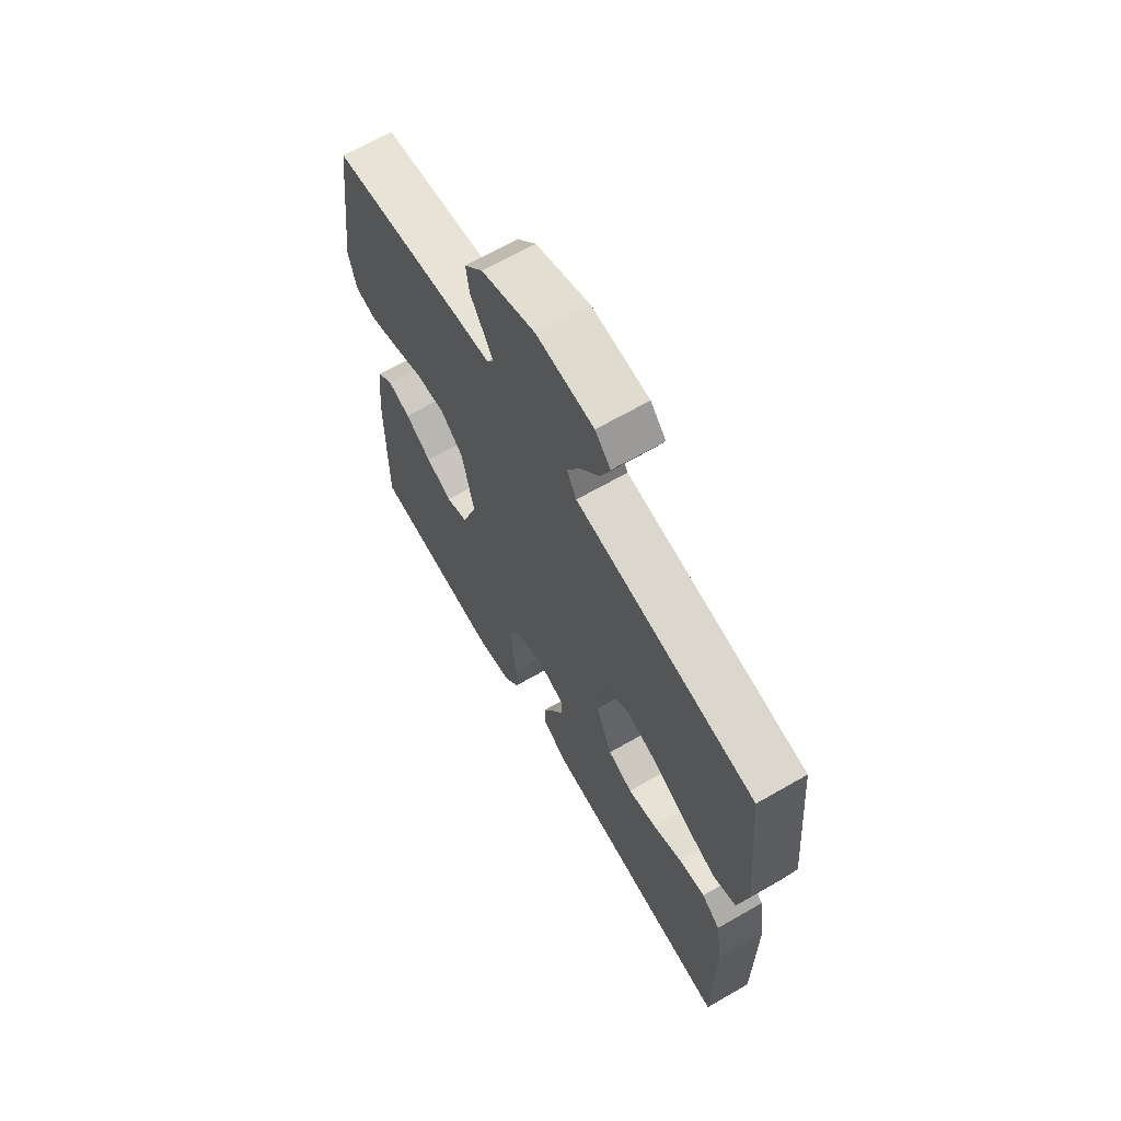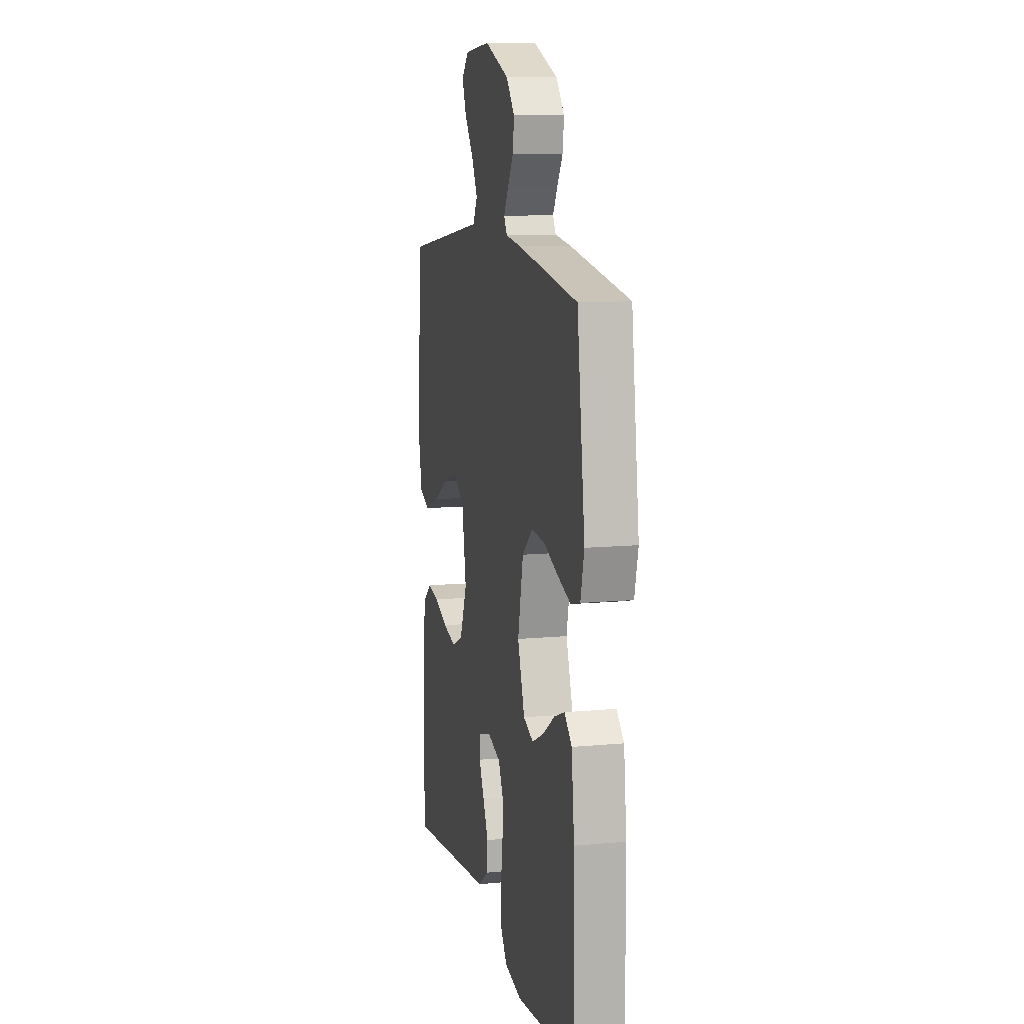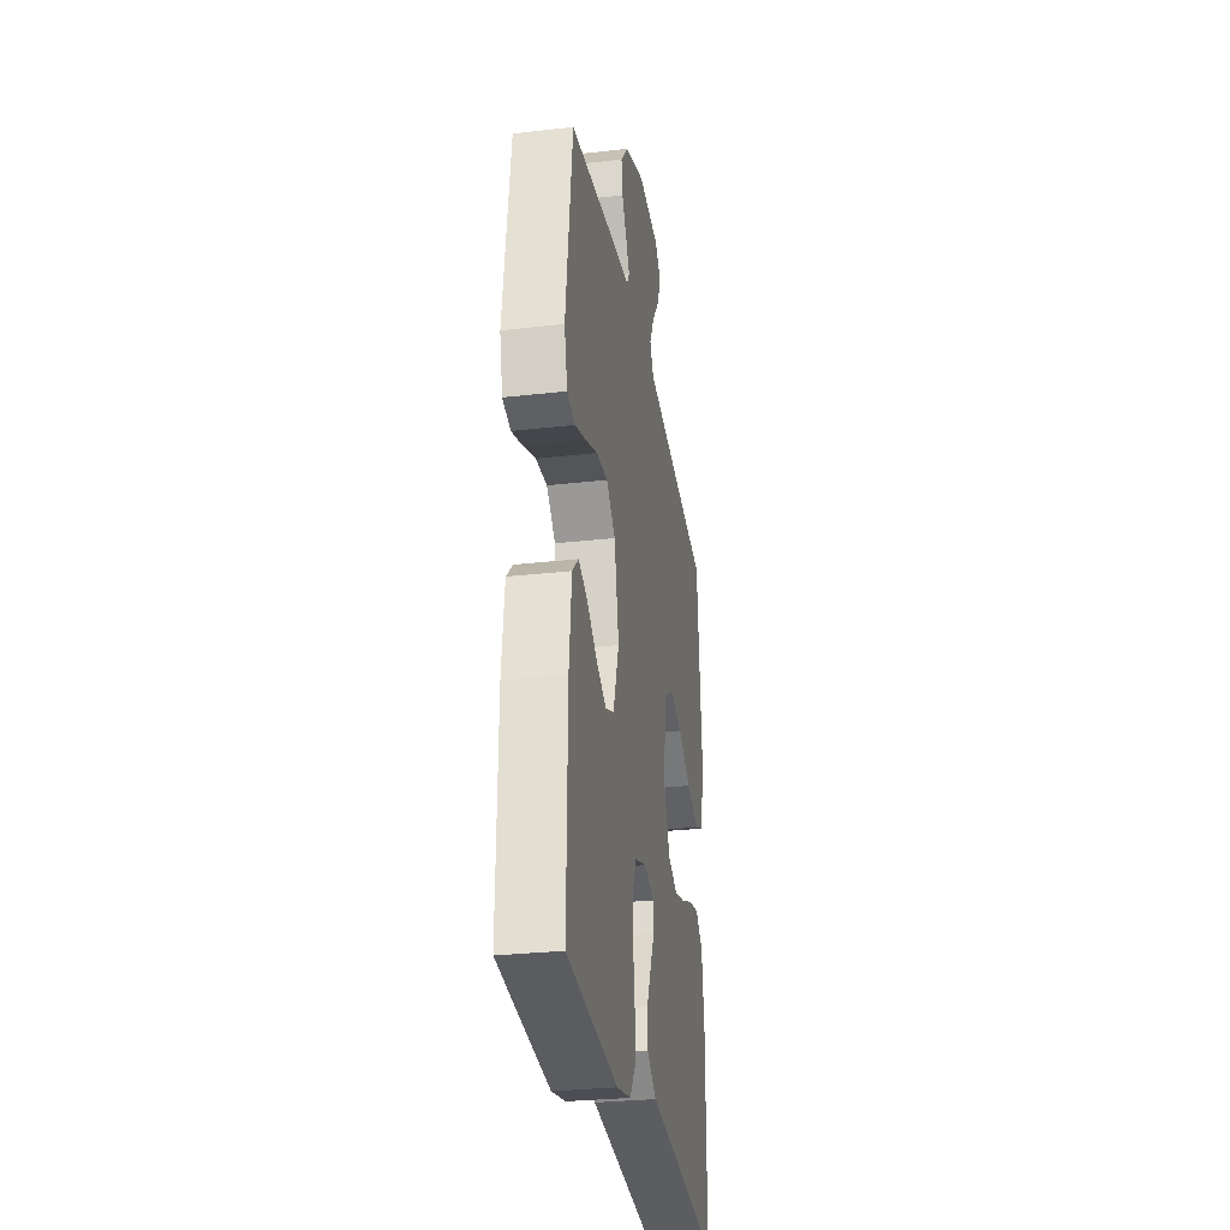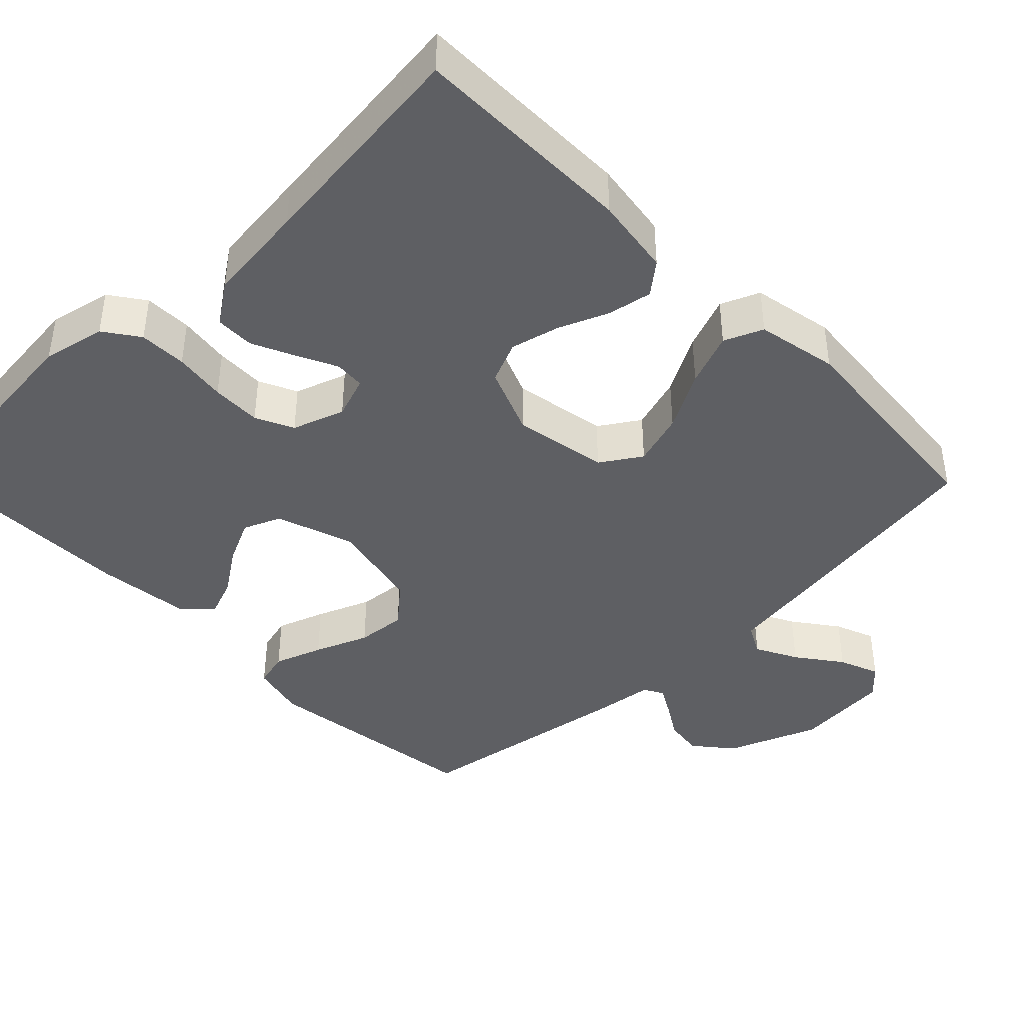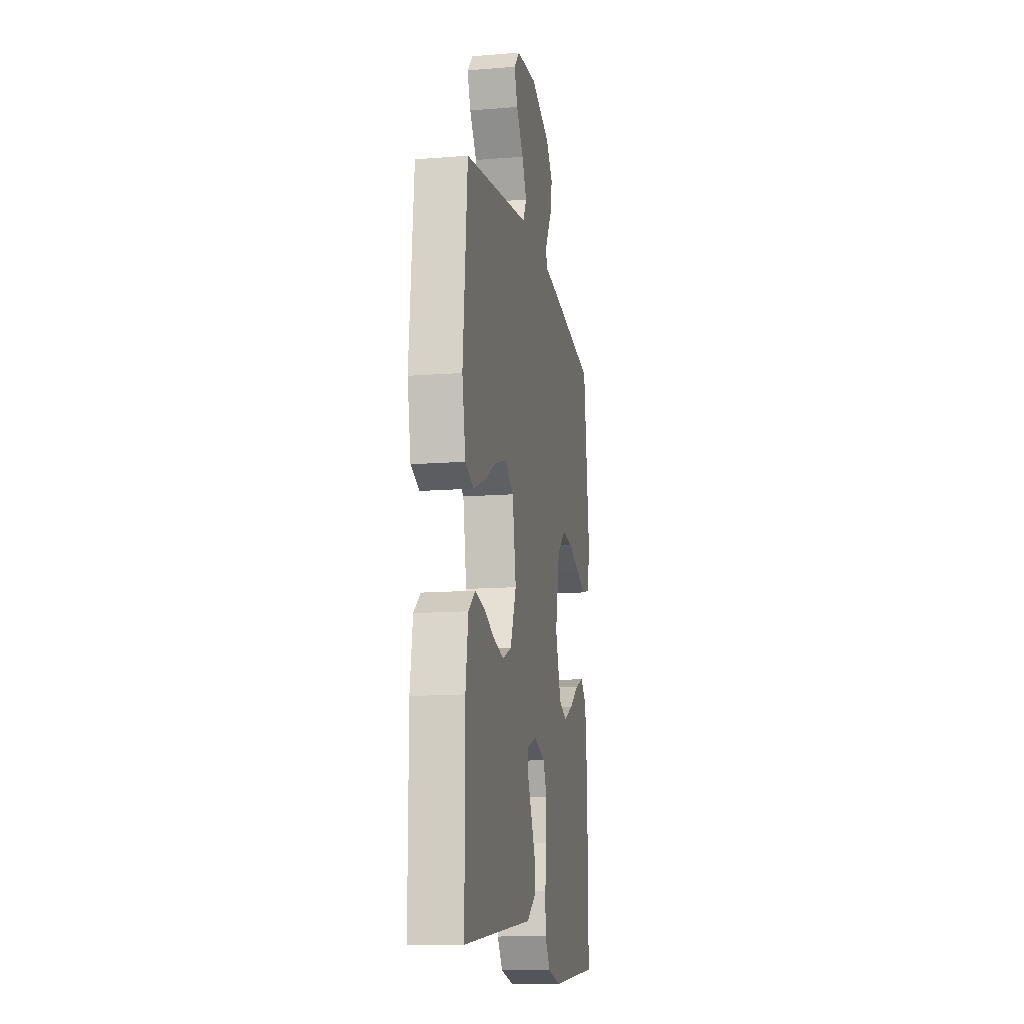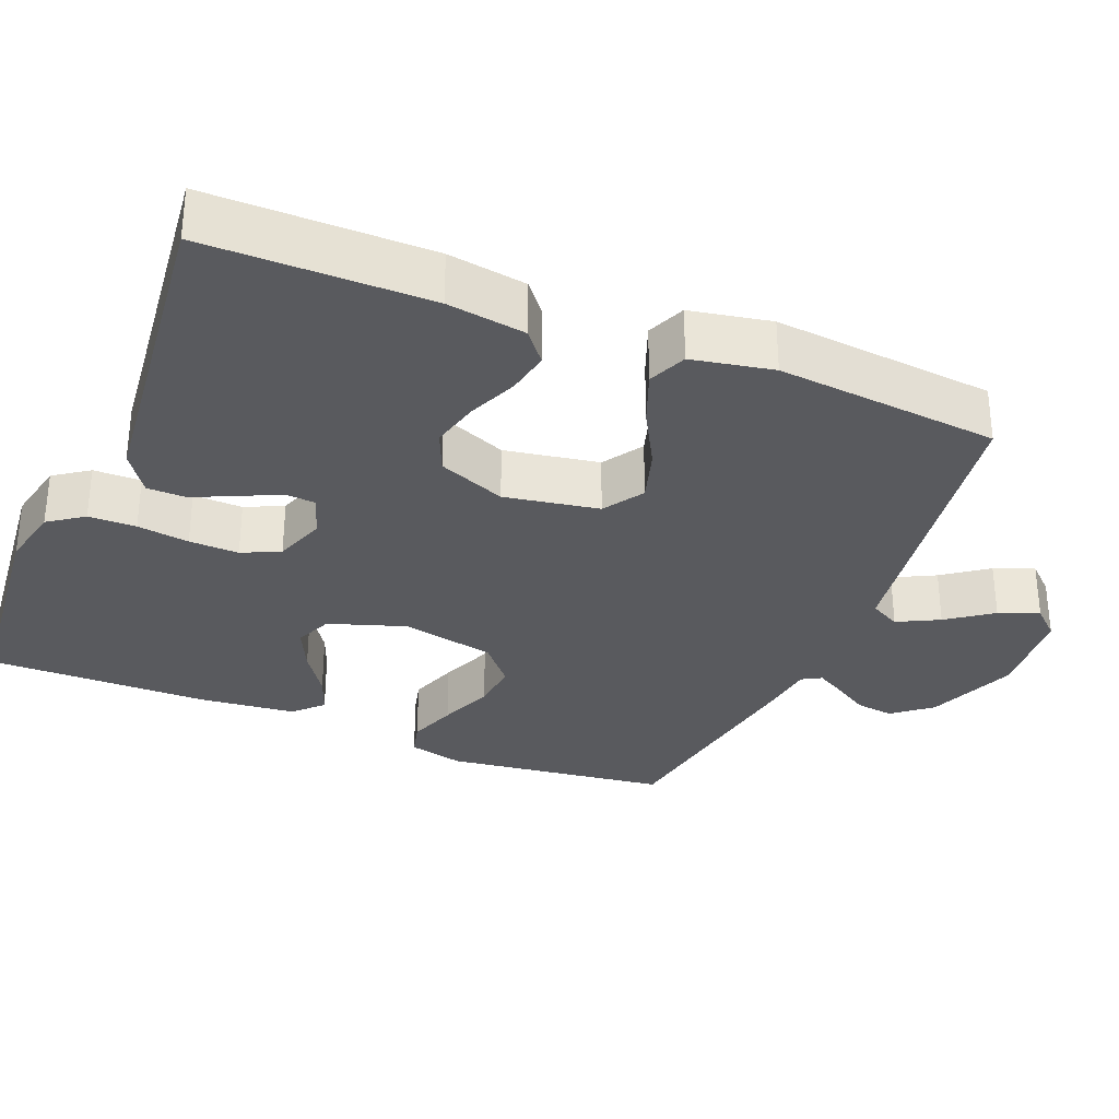
<metadata>
{"format":"obj","ext":"obj","renderer":"f3d","projection":"perspective","resolution":1024,"background":"white","views":[{"elev":66.6,"azim":-120.0,"up":"+Z"},{"elev":10.7,"azim":76.6,"up":"+Z"},{"elev":-29.5,"azim":99.5,"up":"+Z"},{"elev":-41.7,"azim":-135.7,"up":"+Y"},{"elev":-13.1,"azim":-79.6,"up":"+Z"},{"elev":-31.6,"azim":-112.3,"up":"+Y"}]}
</metadata>
<code>
v 0.5 0.07 0.5
v 0.539 0.07 0.2
v 0.521 0.07 0.126
v 0.474 0.07 0.114
v 0.409 0.07 0.137
v 0.337 0.07 0.166
v 0.27 0.07 0.172
v 0.217 0.07 0.126
v 0.19 0.07 0
v 0.225 0.07 -0.104
v 0.275 0.07 -0.125
v 0.334 0.07 -0.097
v 0.394 0.07 -0.056
v 0.446 0.07 -0.036
v 0.483 0.07 -0.072
v 0.497 0.07 -0.2
v 0.5 0.07 -0.5
v 0.2 0.07 -0.53
v 0.116 0.07 -0.512
v 0.083 0.07 -0.465
v 0.082 0.07 -0.401
v 0.092 0.07 -0.331
v 0.094 0.07 -0.264
v 0.07 0.07 -0.213
v 0 0.07 -0.189
v -0.057 0.07 -0.209
v -0.06 0.07 -0.25
v -0.034 0.07 -0.304
v -0.008 0.07 -0.361
v -0.009 0.07 -0.413
v -0.064 0.07 -0.451
v -0.2 0.07 -0.466
v -0.5 0.07 -0.5
v -0.5 0.07 -0.2
v -0.484 0.07 -0.094
v -0.442 0.07 -0.06
v -0.383 0.07 -0.071
v -0.316 0.07 -0.099
v -0.25 0.07 -0.115
v -0.194 0.07 -0.091
v -0.157 0.07 0
v -0.179 0.07 0.127
v -0.233 0.07 0.162
v -0.305 0.07 0.14
v -0.383 0.07 0.097
v -0.455 0.07 0.069
v -0.507 0.07 0.091
v -0.528 0.07 0.2
v -0.5 0.07 0.5
v -0.2 0.07 0.545
v -0.092 0.07 0.561
v -0.07 0.07 0.602
v -0.099 0.07 0.658
v -0.143 0.07 0.718
v -0.164 0.07 0.772
v -0.129 0.07 0.81
v 0 0.07 0.821
v 0.122 0.07 0.773
v 0.164 0.07 0.722
v 0.157 0.07 0.67
v 0.128 0.07 0.623
v 0.106 0.07 0.584
v 0.121 0.07 0.558
v 0.2 0.07 0.548
v 0.5 0 0.5
v 0.539 0 0.2
v 0.521 0 0.126
v 0.474 0 0.114
v 0.409 0 0.137
v 0.337 0 0.166
v 0.27 0 0.172
v 0.217 0 0.126
v 0.19 0 0
v 0.225 0 -0.104
v 0.275 0 -0.125
v 0.334 0 -0.097
v 0.394 0 -0.056
v 0.446 0 -0.036
v 0.483 0 -0.072
v 0.497 0 -0.2
v 0.5 0 -0.5
v 0.2 0 -0.53
v 0.116 0 -0.512
v 0.083 0 -0.465
v 0.082 0 -0.401
v 0.092 0 -0.331
v 0.094 0 -0.264
v 0.07 0 -0.213
v 0 0 -0.189
v -0.057 0 -0.209
v -0.06 0 -0.25
v -0.034 0 -0.304
v -0.008 0 -0.361
v -0.009 0 -0.413
v -0.064 0 -0.451
v -0.2 0 -0.466
v -0.5 0 -0.5
v -0.5 0 -0.2
v -0.484 0 -0.094
v -0.442 0 -0.06
v -0.383 0 -0.071
v -0.316 0 -0.099
v -0.25 0 -0.115
v -0.194 0 -0.091
v -0.157 0 0
v -0.179 0 0.127
v -0.233 0 0.162
v -0.305 0 0.14
v -0.383 0 0.097
v -0.455 0 0.069
v -0.507 0 0.091
v -0.528 0 0.2
v -0.5 0 0.5
v -0.2 0 0.545
v -0.092 0 0.561
v -0.07 0 0.602
v -0.099 0 0.658
v -0.143 0 0.718
v -0.164 0 0.772
v -0.129 0 0.81
v 0 0 0.821
v 0.122 0 0.773
v 0.164 0 0.722
v 0.157 0 0.67
v 0.128 0 0.623
v 0.106 0 0.584
v 0.121 0 0.558
v 0.2 0 0.548
f 63 64 1 2
f 58 59 60 61
f 58 61 62
f 57 58 62
f 56 57 62
f 53 54 55 56
f 52 53 56 62
f 51 52 62 63
f 44 45 46 47
f 43 44 47 48
f 35 36 37 38
f 35 38 39
f 32 33 34 35
f 32 35 39
f 31 32 39 40
f 27 28 29 30
f 27 30 31 40
f 19 20 21 22
f 19 22 23
f 18 19 23
f 17 18 23
f 16 17 23 24
f 12 13 14 15
f 11 12 15 16
f 3 4 5 6
f 63 2 3 6
f 63 6 7
f 51 63 7 8
f 50 51 8 9
f 43 48 49 50
f 42 43 50 9
f 41 42 9 10
f 26 27 40 41
f 25 26 41 10
f 11 16 24 25
f 10 11 25
f 66 65 128 127
f 125 124 123 122
f 126 125 122
f 126 122 121
f 126 121 120
f 120 119 118 117
f 126 120 117 116
f 127 126 116 115
f 111 110 109 108
f 112 111 108 107
f 102 101 100 99
f 103 102 99
f 99 98 97 96
f 103 99 96
f 104 103 96 95
f 94 93 92 91
f 104 95 94 91
f 86 85 84 83
f 87 86 83
f 87 83 82
f 87 82 81
f 88 87 81 80
f 79 78 77 76
f 80 79 76 75
f 70 69 68 67
f 70 67 66 127
f 71 70 127
f 72 71 127 115
f 73 72 115 114
f 114 113 112 107
f 73 114 107 106
f 74 73 106 105
f 105 104 91 90
f 74 105 90 89
f 89 88 80 75
f 89 75 74
f 1 65 66 2
f 2 66 67 3
f 3 67 68 4
f 4 68 69 5
f 5 69 70 6
f 6 70 71 7
f 7 71 72 8
f 8 72 73 9
f 9 73 74 10
f 10 74 75 11
f 11 75 76 12
f 12 76 77 13
f 13 77 78 14
f 14 78 79 15
f 15 79 80 16
f 16 80 81 17
f 17 81 82 18
f 18 82 83 19
f 19 83 84 20
f 20 84 85 21
f 21 85 86 22
f 22 86 87 23
f 23 87 88 24
f 24 88 89 25
f 25 89 90 26
f 26 90 91 27
f 27 91 92 28
f 28 92 93 29
f 29 93 94 30
f 30 94 95 31
f 31 95 96 32
f 32 96 97 33
f 33 97 98 34
f 34 98 99 35
f 35 99 100 36
f 36 100 101 37
f 37 101 102 38
f 38 102 103 39
f 39 103 104 40
f 40 104 105 41
f 41 105 106 42
f 42 106 107 43
f 43 107 108 44
f 44 108 109 45
f 45 109 110 46
f 46 110 111 47
f 47 111 112 48
f 48 112 113 49
f 49 113 114 50
f 50 114 115 51
f 51 115 116 52
f 52 116 117 53
f 53 117 118 54
f 54 118 119 55
f 55 119 120 56
f 56 120 121 57
f 57 121 122 58
f 58 122 123 59
f 59 123 124 60
f 60 124 125 61
f 61 125 126 62
f 62 126 127 63
f 63 127 128 64
f 64 128 65 1

</code>
